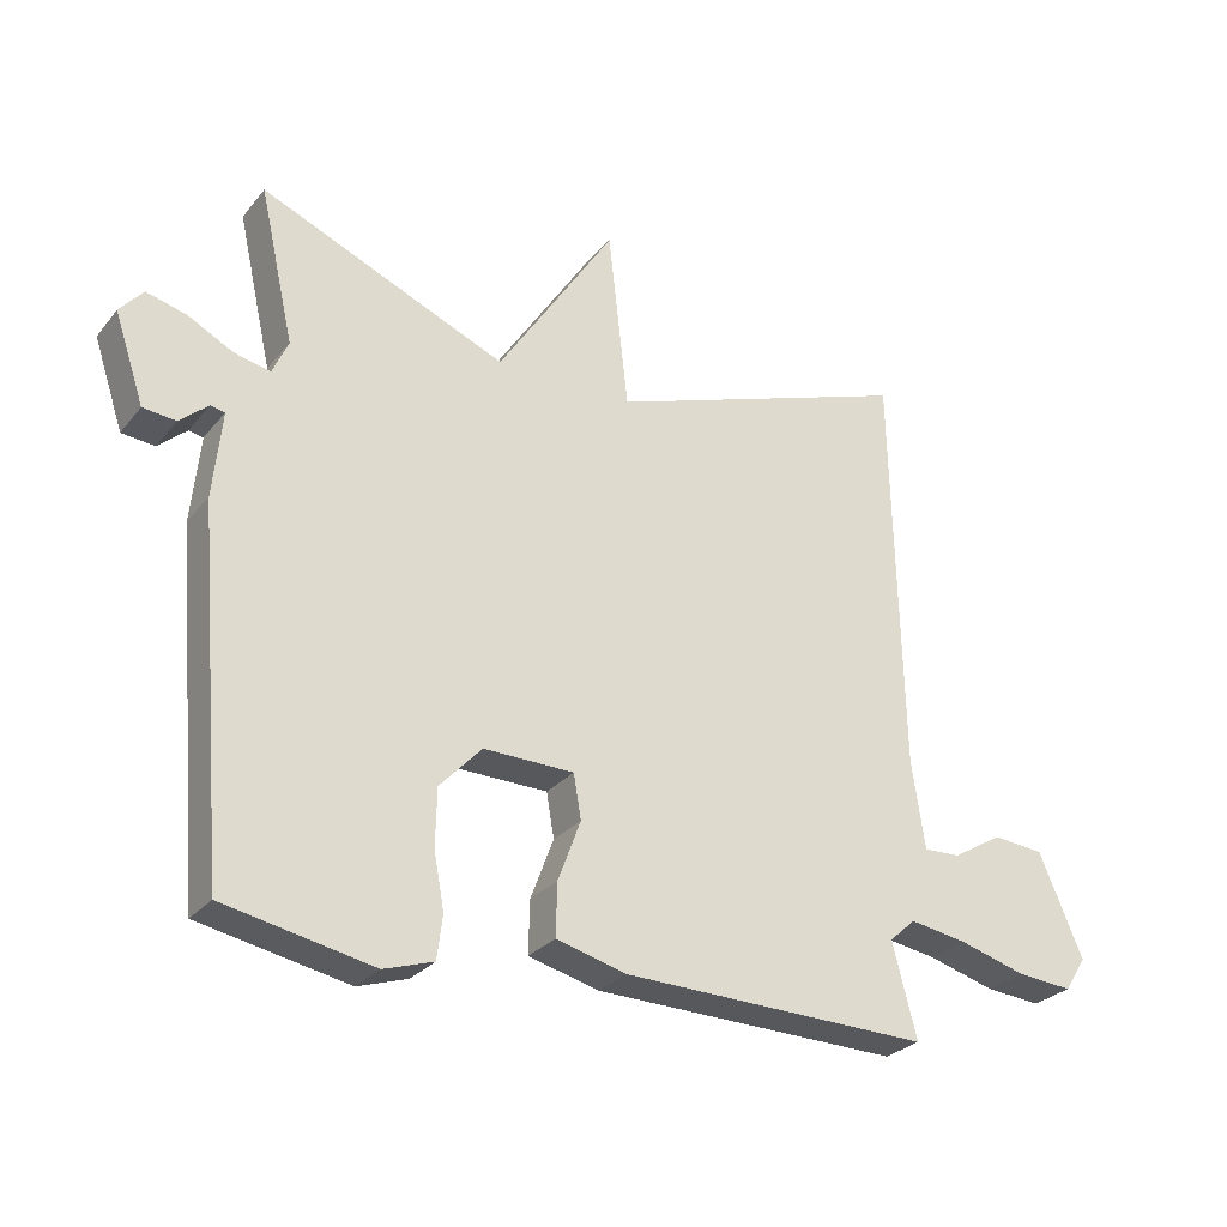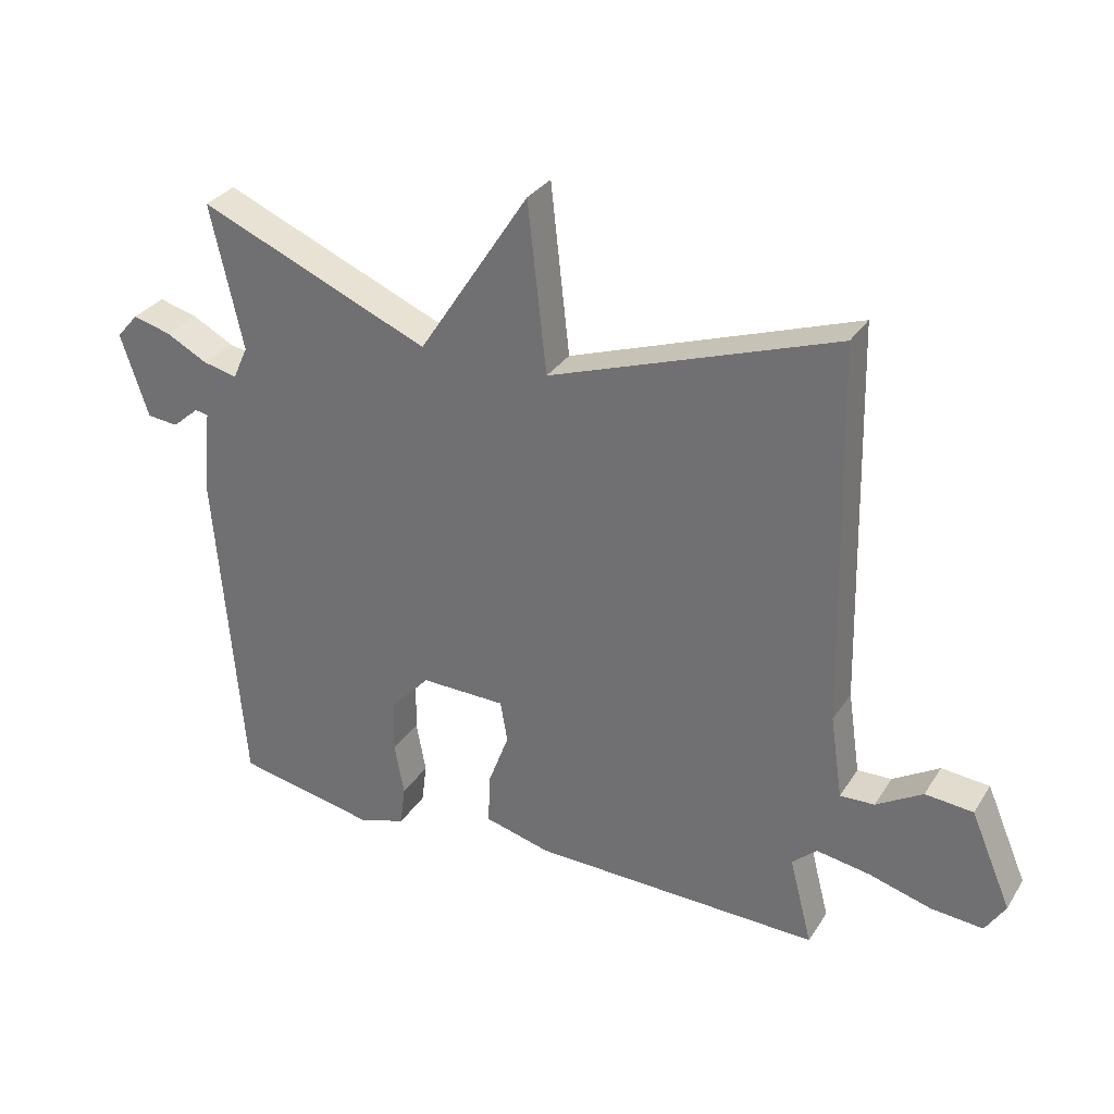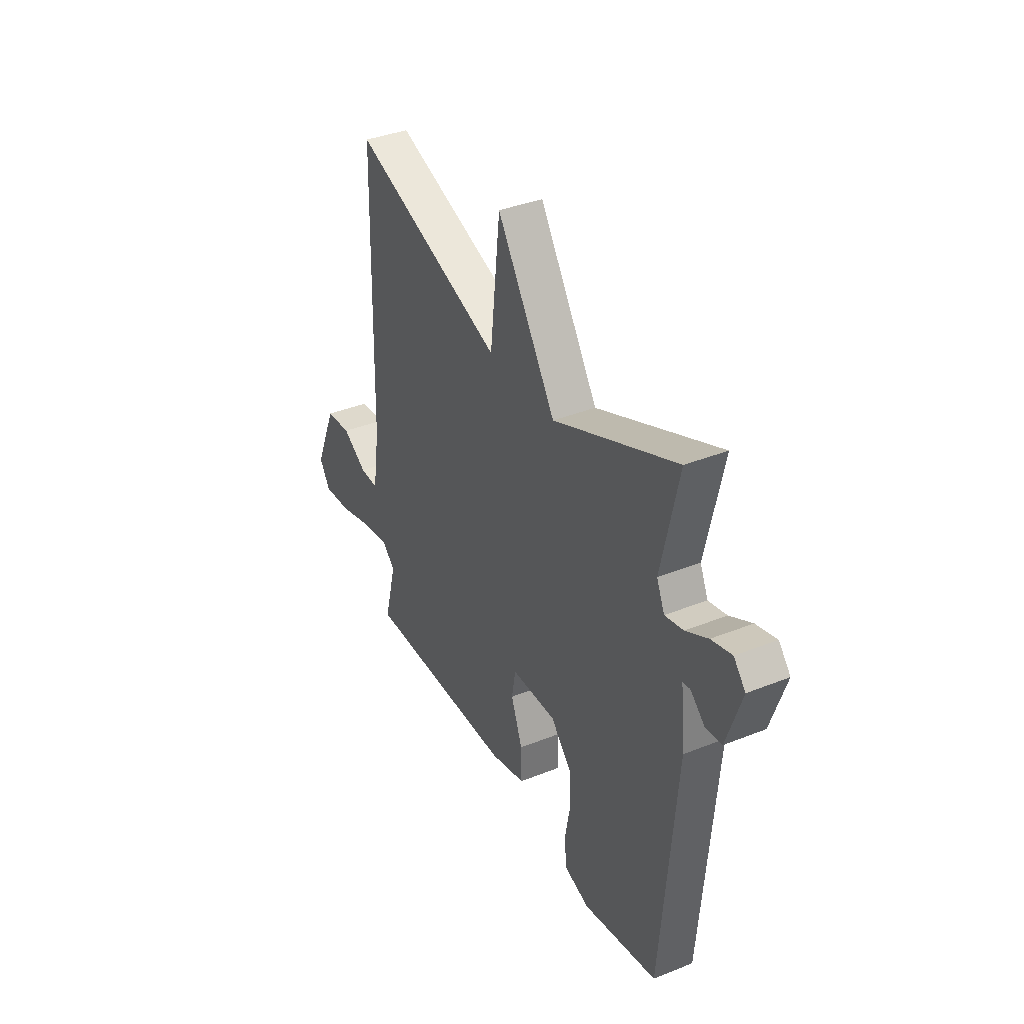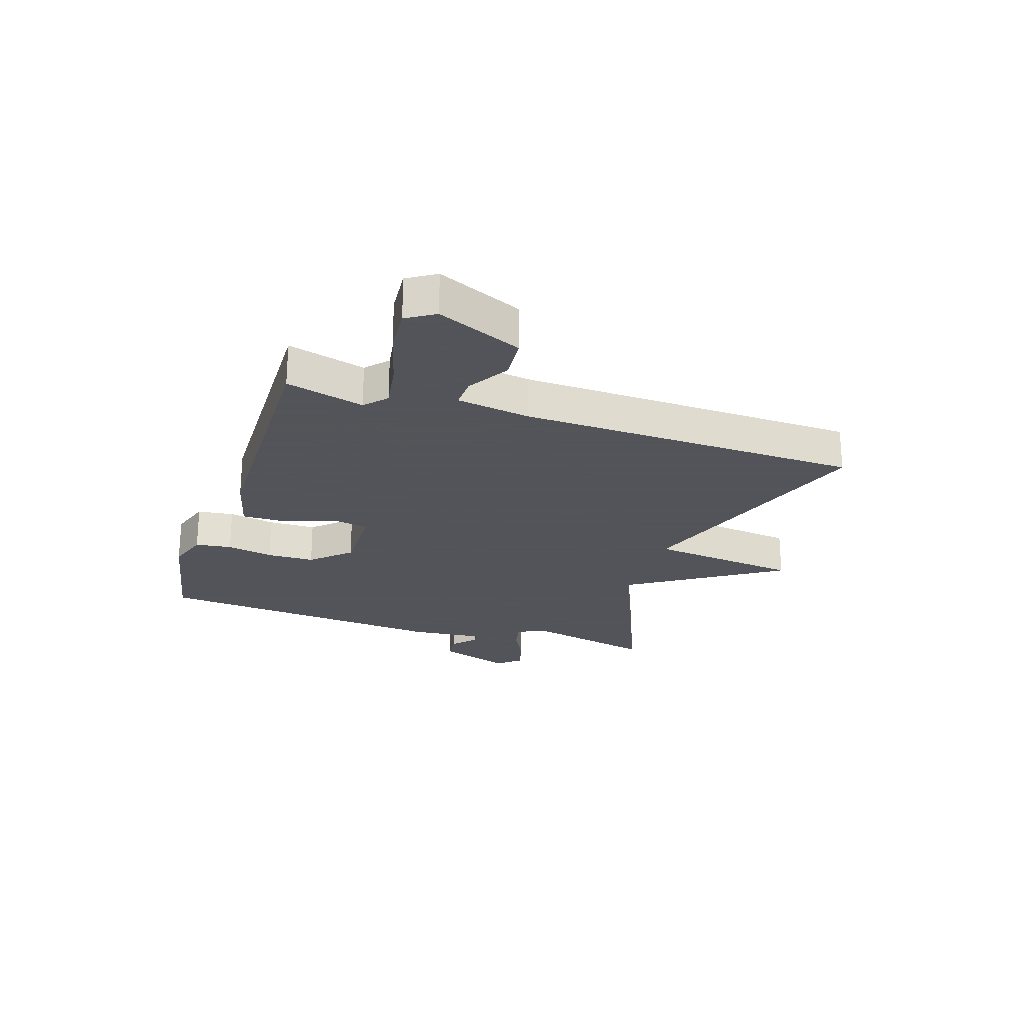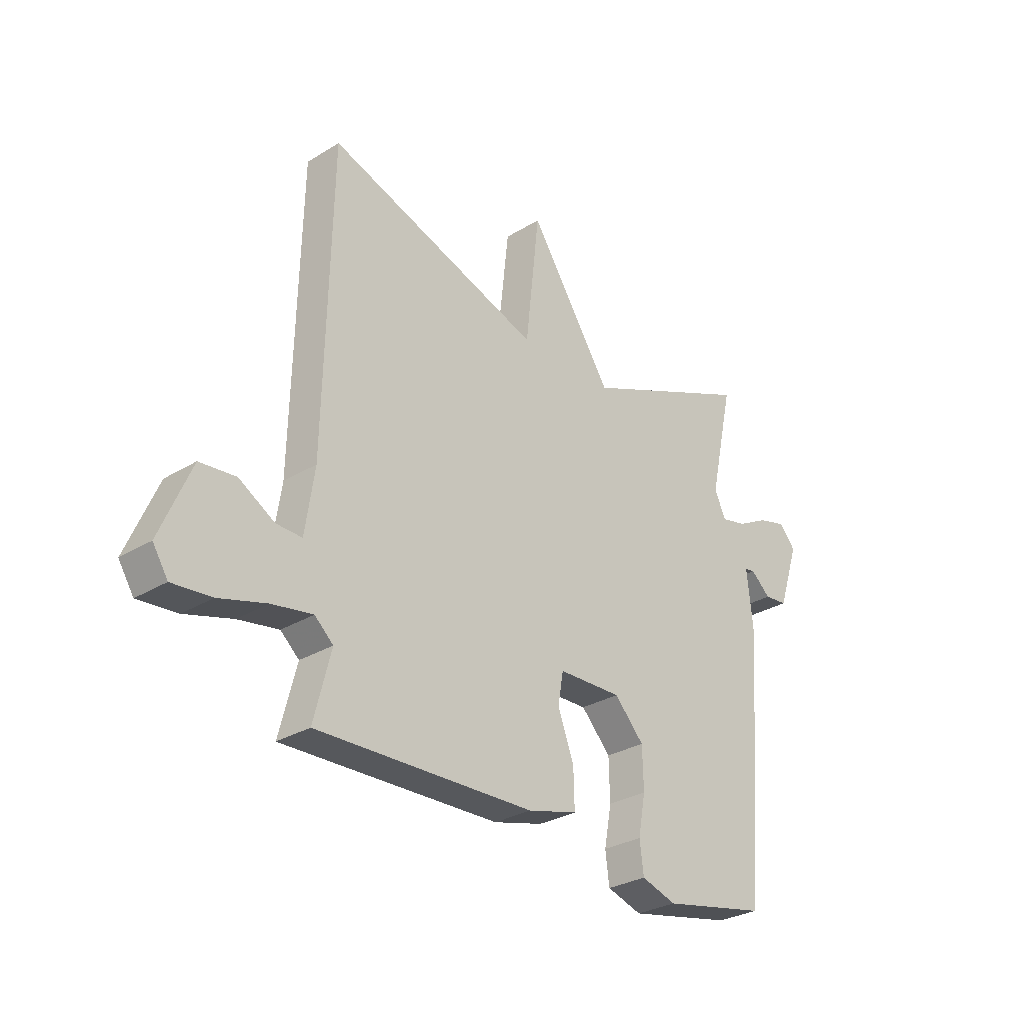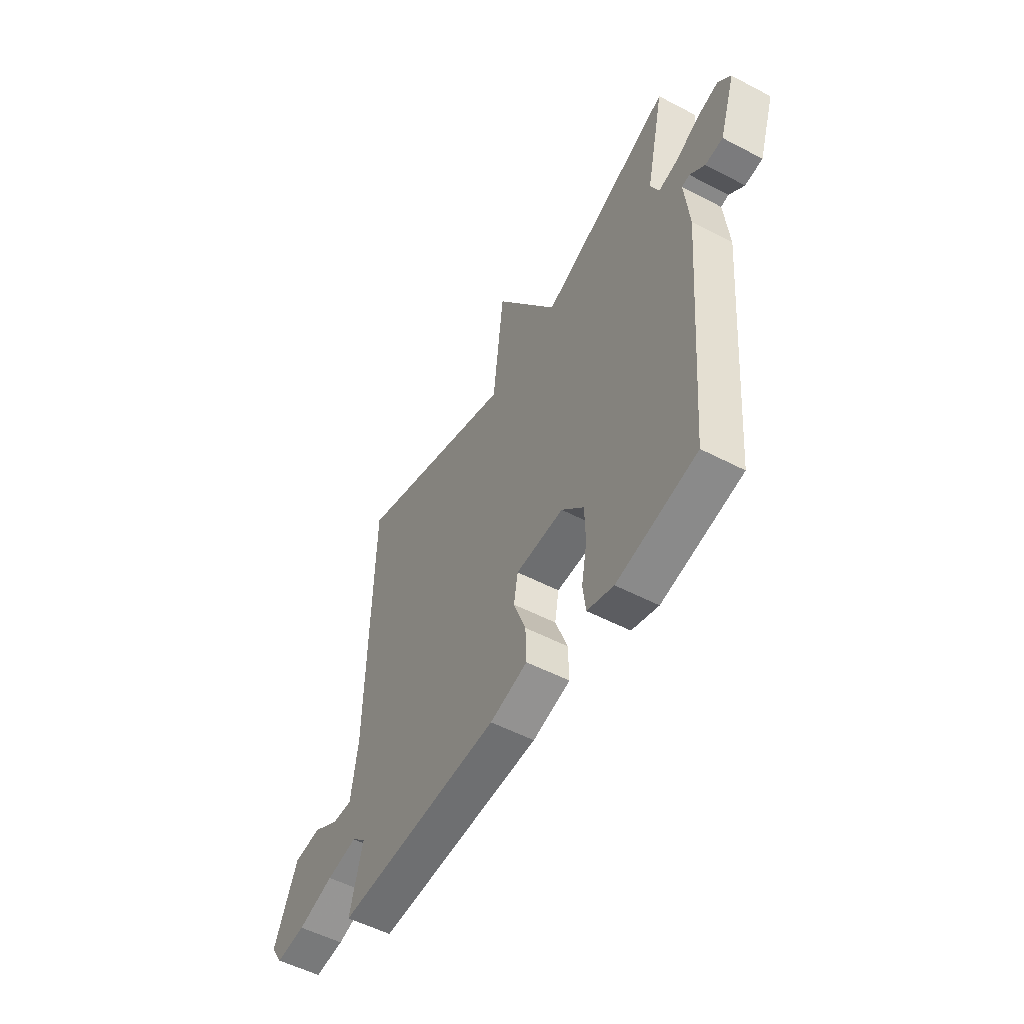
<metadata>
{"format":"obj","ext":"obj","renderer":"f3d","projection":"perspective","resolution":1024,"background":"white","views":[{"elev":-27.5,"azim":149.4,"up":"+Z"},{"elev":30.9,"azim":-152.9,"up":"+Z"},{"elev":37.4,"azim":62.8,"up":"+Z"},{"elev":-23.9,"azim":-108.5,"up":"+Y"},{"elev":-29.3,"azim":-47.8,"up":"+Z"},{"elev":-53.1,"azim":60.7,"up":"+Z"}]}
</metadata>
<code>
v 0.5 0.07 0.5
v 0.45 0.07 0.276
v 0.473 0.07 0.225
v 0.526 0.07 0.237
v 0.59 0.07 0.271
v 0.649 0.07 0.287
v 0.683 0.07 0.248
v 0.64 0.07 0.119
v 0.592 0.07 0.114
v 0.551 0.07 0.15
v 0.53 0.07 0.146
v 0.543 0.07 0.02
v 0.5 0.07 -0.5
v 0.283 0.07 -0.544
v 0.211 0.07 -0.521
v 0.203 0.07 -0.458
v 0.218 0.07 -0.377
v 0.216 0.07 -0.294
v 0.155 0.07 -0.229
v 0.024 0.07 -0.232
v 0.013 0.07 -0.296
v 0.046 0.07 -0.384
v 0.048 0.07 -0.461
v -0.054 0.07 -0.488
v -0.5 0.07 -0.5
v -0.465 0.07 -0.364
v -0.503 0.07 -0.33
v -0.586 0.07 -0.344
v -0.683 0.07 -0.372
v -0.763 0.07 -0.379
v -0.794 0.07 -0.33
v -0.731 0.07 -0.182
v -0.657 0.07 -0.175
v -0.585 0.07 -0.218
v -0.532 0.07 -0.22
v -0.513 0.07 -0.092
v -0.5 0.07 0.5
v -0.057 0.07 0.348
v -0.028 0.07 0.61
v 0.143 0.07 0.348
v 0.5 0 0.5
v 0.45 0 0.276
v 0.473 0 0.225
v 0.526 0 0.237
v 0.59 0 0.271
v 0.649 0 0.287
v 0.683 0 0.248
v 0.64 0 0.119
v 0.592 0 0.114
v 0.551 0 0.15
v 0.53 0 0.146
v 0.543 0 0.02
v 0.5 0 -0.5
v 0.283 0 -0.544
v 0.211 0 -0.521
v 0.203 0 -0.458
v 0.218 0 -0.377
v 0.216 0 -0.294
v 0.155 0 -0.229
v 0.024 0 -0.232
v 0.013 0 -0.296
v 0.046 0 -0.384
v 0.048 0 -0.461
v -0.054 0 -0.488
v -0.5 0 -0.5
v -0.465 0 -0.364
v -0.503 0 -0.33
v -0.586 0 -0.344
v -0.683 0 -0.372
v -0.763 0 -0.379
v -0.794 0 -0.33
v -0.731 0 -0.182
v -0.657 0 -0.175
v -0.585 0 -0.218
v -0.532 0 -0.22
v -0.513 0 -0.092
v -0.5 0 0.5
v -0.057 0 0.348
v -0.028 0 0.61
v 0.143 0 0.348
f 38 39 40
f 36 37 38
f 35 36 38 40
f 32 33 34
f 31 32 34
f 30 31 34
f 29 30 34
f 28 29 34
f 27 28 34 35
f 40 1 2
f 35 40 2
f 27 35 2
f 26 27 2
f 24 25 26
f 23 24 26
f 22 23 26
f 21 22 26
f 15 16 17
f 14 15 17
f 13 14 17
f 12 13 17
f 11 12 17
f 11 17 18
f 8 9 10
f 7 8 10
f 6 7 10
f 5 6 10
f 4 5 10
f 3 4 10 11
f 26 2 3
f 20 21 26
f 20 26 3 11
f 19 20 11
f 11 18 19
f 80 79 78
f 78 77 76
f 80 78 76 75
f 74 73 72
f 74 72 71
f 74 71 70
f 74 70 69
f 74 69 68
f 75 74 68 67
f 42 41 80
f 42 80 75
f 42 75 67
f 42 67 66
f 66 65 64
f 66 64 63
f 66 63 62
f 66 62 61
f 57 56 55
f 57 55 54
f 57 54 53
f 57 53 52
f 57 52 51
f 58 57 51
f 50 49 48
f 50 48 47
f 50 47 46
f 50 46 45
f 50 45 44
f 51 50 44 43
f 43 42 66
f 66 61 60
f 51 43 66 60
f 51 60 59
f 59 58 51
f 1 41 42 2
f 2 42 43 3
f 3 43 44 4
f 4 44 45 5
f 5 45 46 6
f 6 46 47 7
f 7 47 48 8
f 8 48 49 9
f 9 49 50 10
f 10 50 51 11
f 11 51 52 12
f 12 52 53 13
f 13 53 54 14
f 14 54 55 15
f 15 55 56 16
f 16 56 57 17
f 17 57 58 18
f 18 58 59 19
f 19 59 60 20
f 20 60 61 21
f 21 61 62 22
f 22 62 63 23
f 23 63 64 24
f 24 64 65 25
f 25 65 66 26
f 26 66 67 27
f 27 67 68 28
f 28 68 69 29
f 29 69 70 30
f 30 70 71 31
f 31 71 72 32
f 32 72 73 33
f 33 73 74 34
f 34 74 75 35
f 35 75 76 36
f 36 76 77 37
f 37 77 78 38
f 38 78 79 39
f 39 79 80 40
f 40 80 41 1

</code>
